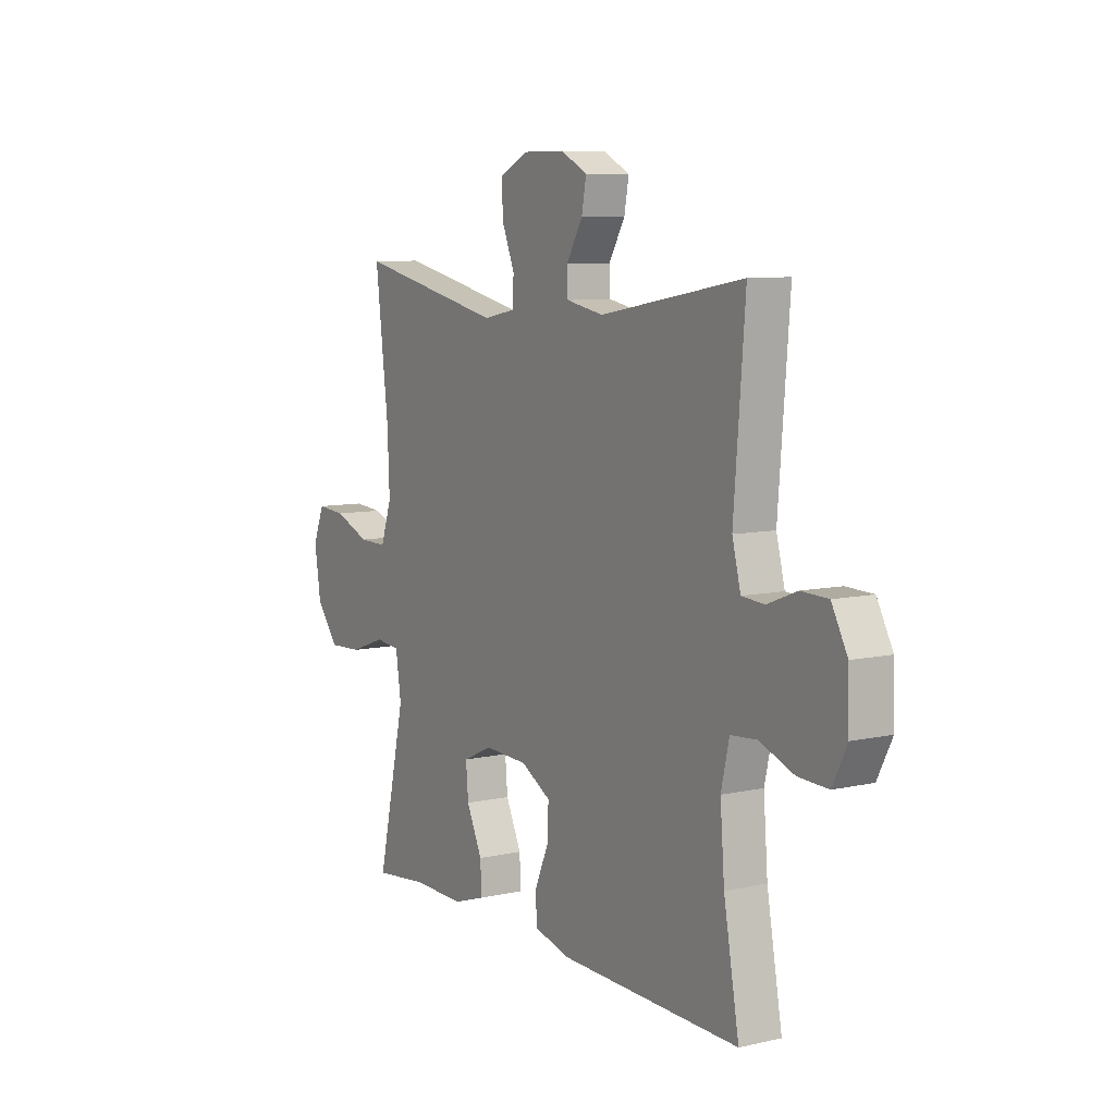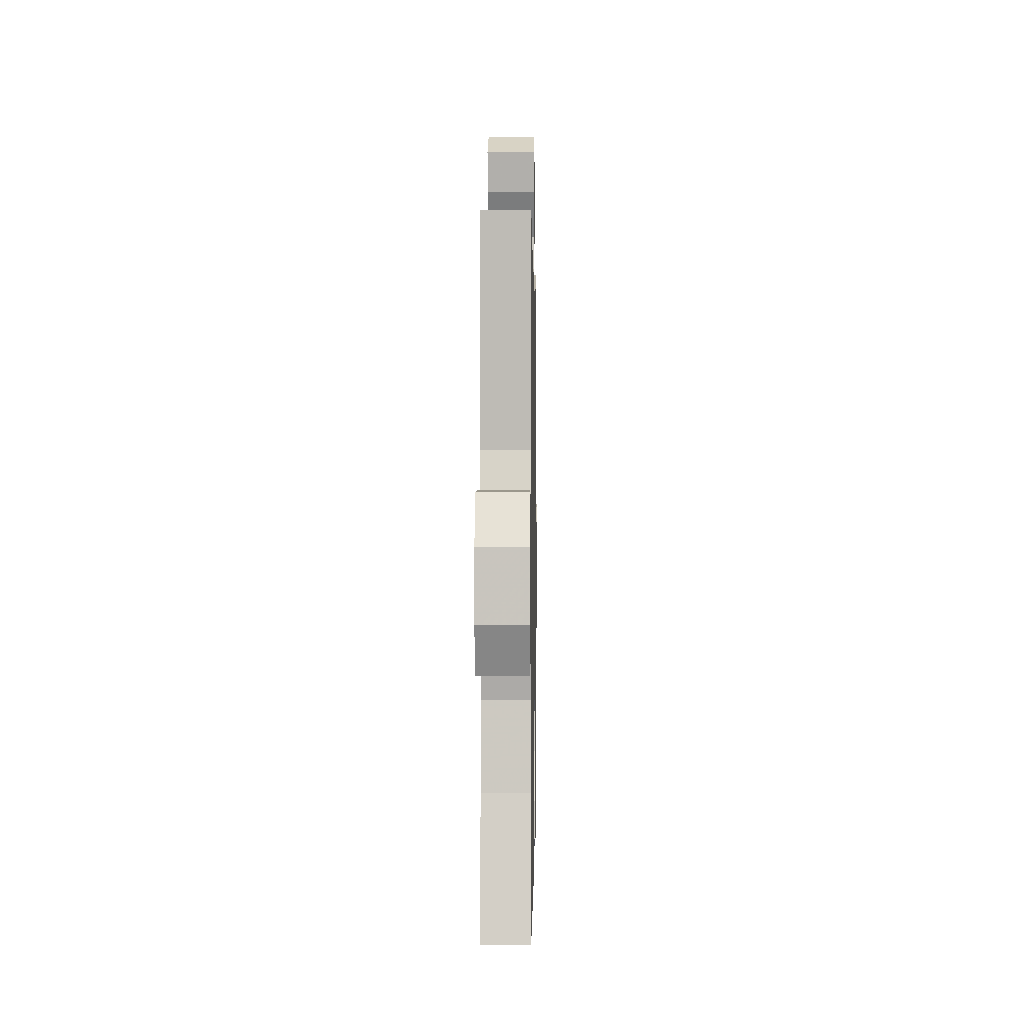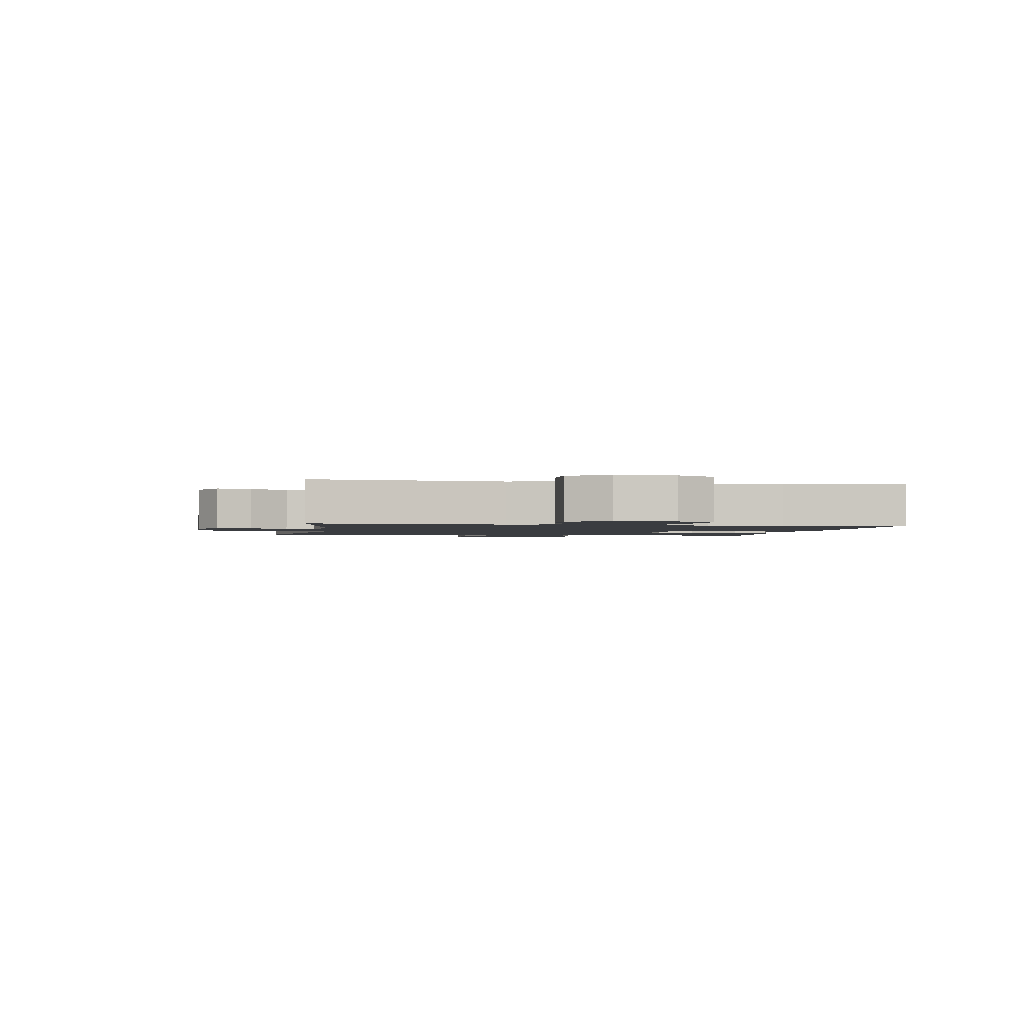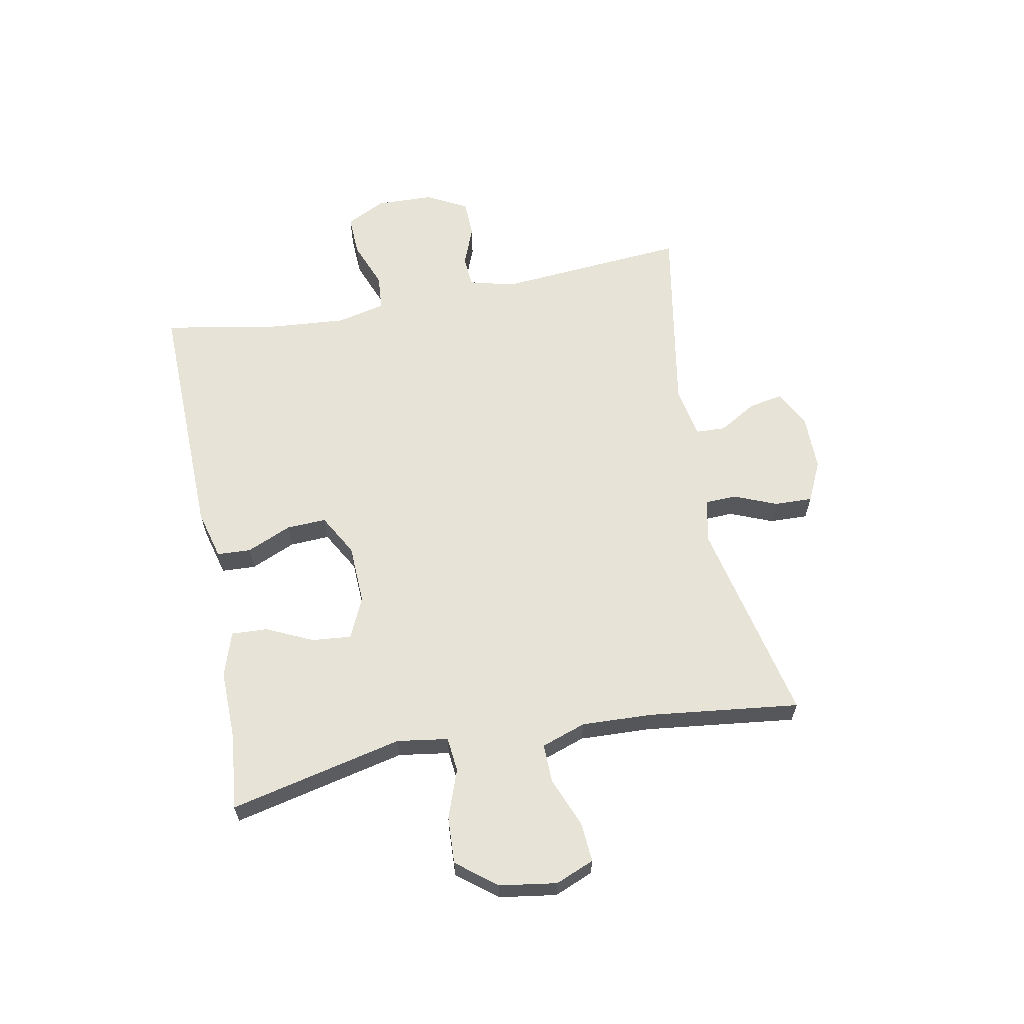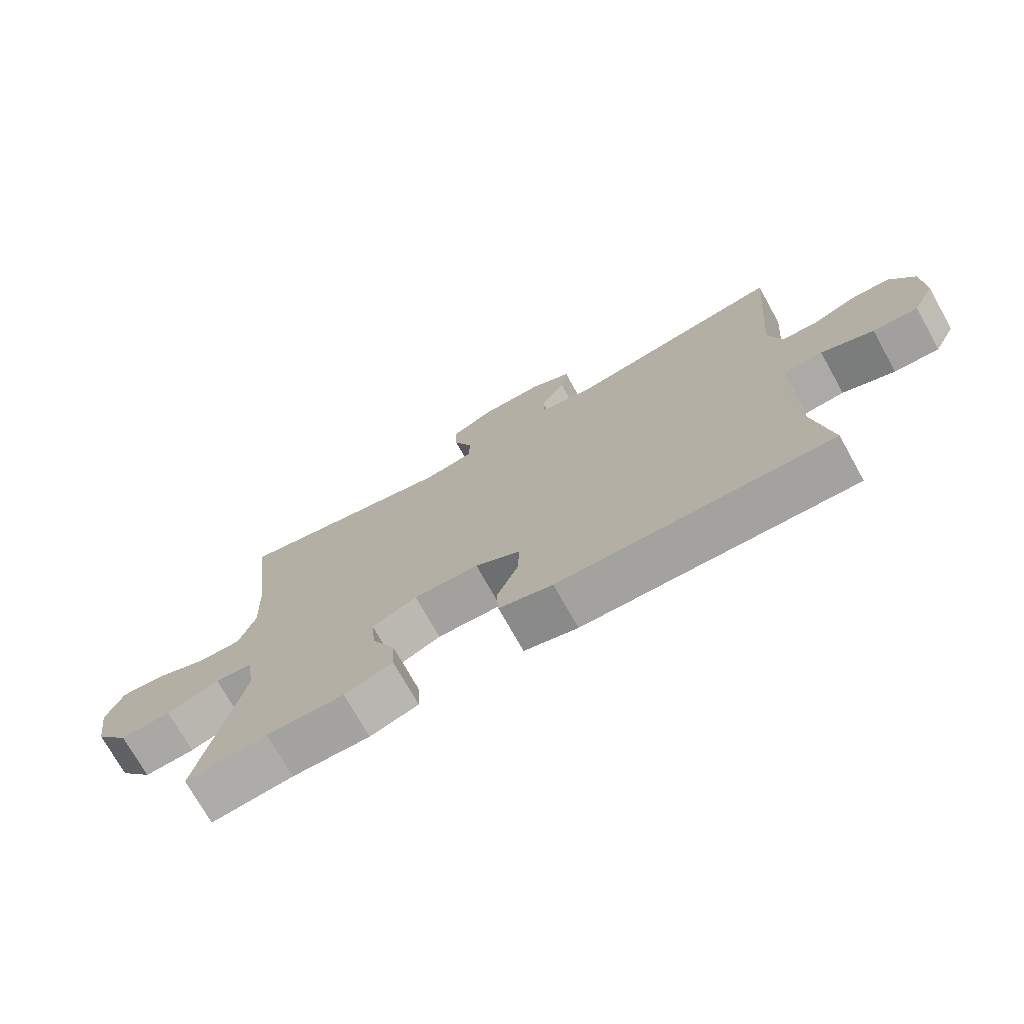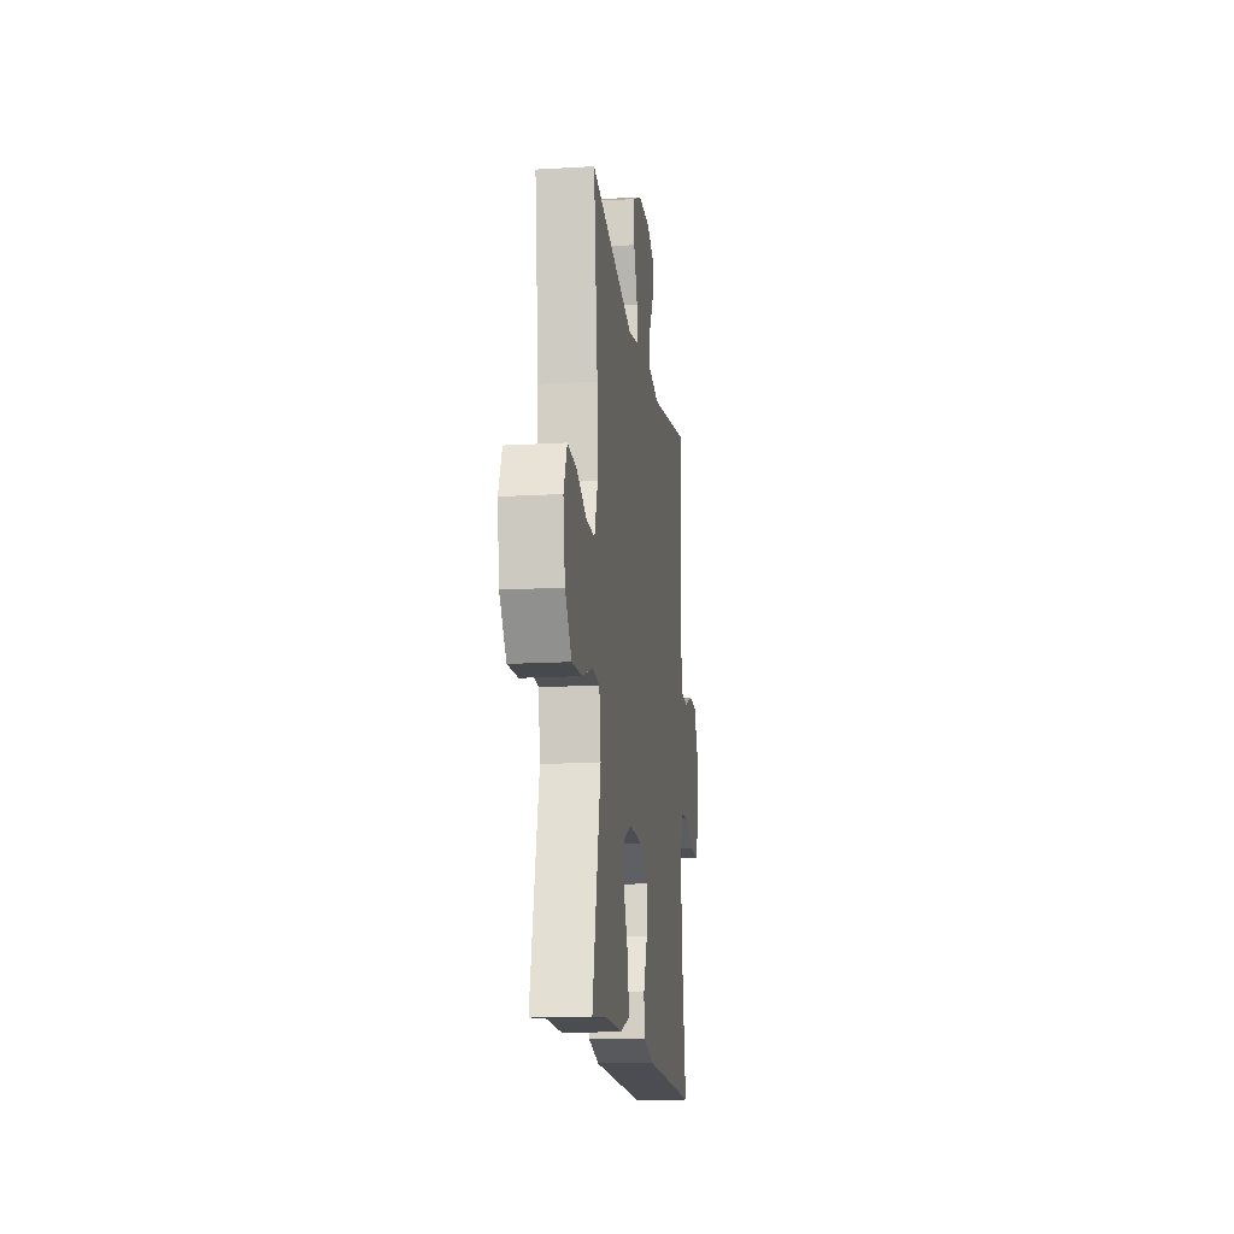
<metadata>
{"format":"obj","ext":"obj","renderer":"f3d","projection":"perspective","resolution":1024,"background":"white","views":[{"elev":8.2,"azim":58.4,"up":"+Z"},{"elev":0.9,"azim":91.0,"up":"+Z"},{"elev":-1.7,"azim":80.4,"up":"+Y"},{"elev":62.4,"azim":-100.9,"up":"+Y"},{"elev":-73.3,"azim":29.2,"up":"+Z"},{"elev":-15.1,"azim":-82.8,"up":"+Z"}]}
</metadata>
<code>
v 0.5 0.07 0.5
v 0.474 0.07 0.174
v 0.494 0.07 0.097
v 0.547 0.07 0.093
v 0.616 0.07 0.12
v 0.679 0.07 0.118
v 0.716 0.07 0.049
v 0.719 0.07 -0.05
v 0.685 0.07 -0.117
v 0.615 0.07 -0.114
v 0.534 0.07 -0.083
v 0.473 0.07 -0.088
v 0.454 0.07 -0.171
v 0.464 0.07 -0.298
v 0.5 0.07 -0.5
v 0.074 0.07 -0.491
v -0.01 0.07 -0.469
v -0.013 0.07 -0.411
v 0.02 0.07 -0.335
v 0.023 0.07 -0.267
v -0.048 0.07 -0.227
v -0.15 0.07 -0.223
v -0.22 0.07 -0.255
v -0.214 0.07 -0.322
v -0.177 0.07 -0.401
v -0.174 0.07 -0.463
v -0.25 0.07 -0.488
v -0.372 0.07 -0.486
v -0.5 0.07 -0.5
v -0.433 0.07 -0.204
v -0.446 0.07 -0.117
v -0.505 0.07 -0.111
v -0.588 0.07 -0.141
v -0.668 0.07 -0.145
v -0.721 0.07 -0.078
v -0.736 0.07 0.02
v -0.709 0.07 0.086
v -0.641 0.07 0.081
v -0.556 0.07 0.047
v -0.49 0.07 0.046
v -0.464 0.07 0.122
v -0.469 0.07 0.242
v -0.5 0.07 0.5
v -0.151 0.07 0.424
v -0.075 0.07 0.439
v -0.073 0.07 0.493
v -0.103 0.07 0.566
v -0.105 0.07 0.631
v -0.036 0.07 0.664
v 0.06 0.07 0.664
v 0.123 0.07 0.632
v 0.112 0.07 0.573
v 0.074 0.07 0.508
v 0.076 0.07 0.458
v 0.164 0.07 0.441
v 0.5 0 0.5
v 0.474 0 0.174
v 0.494 0 0.097
v 0.547 0 0.093
v 0.616 0 0.12
v 0.679 0 0.118
v 0.716 0 0.049
v 0.719 0 -0.05
v 0.685 0 -0.117
v 0.615 0 -0.114
v 0.534 0 -0.083
v 0.473 0 -0.088
v 0.454 0 -0.171
v 0.464 0 -0.298
v 0.5 0 -0.5
v 0.074 0 -0.491
v -0.01 0 -0.469
v -0.013 0 -0.411
v 0.02 0 -0.335
v 0.023 0 -0.267
v -0.048 0 -0.227
v -0.15 0 -0.223
v -0.22 0 -0.255
v -0.214 0 -0.322
v -0.177 0 -0.401
v -0.174 0 -0.463
v -0.25 0 -0.488
v -0.372 0 -0.486
v -0.5 0 -0.5
v -0.433 0 -0.204
v -0.446 0 -0.117
v -0.505 0 -0.111
v -0.588 0 -0.141
v -0.668 0 -0.145
v -0.721 0 -0.078
v -0.736 0 0.02
v -0.709 0 0.086
v -0.641 0 0.081
v -0.556 0 0.047
v -0.49 0 0.046
v -0.464 0 0.122
v -0.469 0 0.242
v -0.5 0 0.5
v -0.151 0 0.424
v -0.075 0 0.439
v -0.073 0 0.493
v -0.103 0 0.566
v -0.105 0 0.631
v -0.036 0 0.664
v 0.06 0 0.664
v 0.123 0 0.632
v 0.112 0 0.573
v 0.074 0 0.508
v 0.076 0 0.458
v 0.164 0 0.441
f 50 51 52 53
f 50 53 54
f 49 50 54
f 46 47 48 49
f 45 46 49 54
f 44 45 54 55
f 42 43 44
f 41 42 44 55
f 36 37 38 39
f 36 39 40
f 35 36 40
f 32 33 34 35
f 31 32 35 40
f 28 29 30
f 28 30 31
f 27 28 31
f 24 25 26 27
f 23 24 27 31
f 22 23 31 40
f 16 17 18 19
f 14 15 16 19
f 13 14 19 20
f 12 13 20 21
f 8 9 10 11
f 8 11 12
f 7 8 12
f 4 5 6 7
f 3 4 7 12
f 2 3 12 21
f 22 40 41 55
f 21 22 55
f 1 2 21 55
f 108 107 106 105
f 109 108 105
f 109 105 104
f 104 103 102 101
f 109 104 101 100
f 110 109 100 99
f 99 98 97
f 110 99 97 96
f 94 93 92 91
f 95 94 91
f 95 91 90
f 90 89 88 87
f 95 90 87 86
f 85 84 83
f 86 85 83
f 86 83 82
f 82 81 80 79
f 86 82 79 78
f 95 86 78 77
f 74 73 72 71
f 74 71 70 69
f 75 74 69 68
f 76 75 68 67
f 66 65 64 63
f 67 66 63
f 67 63 62
f 62 61 60 59
f 67 62 59 58
f 76 67 58 57
f 110 96 95 77
f 110 77 76
f 110 76 57 56
f 1 56 57 2
f 2 57 58 3
f 3 58 59 4
f 4 59 60 5
f 5 60 61 6
f 6 61 62 7
f 7 62 63 8
f 8 63 64 9
f 9 64 65 10
f 10 65 66 11
f 11 66 67 12
f 12 67 68 13
f 13 68 69 14
f 14 69 70 15
f 15 70 71 16
f 16 71 72 17
f 17 72 73 18
f 18 73 74 19
f 19 74 75 20
f 20 75 76 21
f 21 76 77 22
f 22 77 78 23
f 23 78 79 24
f 24 79 80 25
f 25 80 81 26
f 26 81 82 27
f 27 82 83 28
f 28 83 84 29
f 29 84 85 30
f 30 85 86 31
f 31 86 87 32
f 32 87 88 33
f 33 88 89 34
f 34 89 90 35
f 35 90 91 36
f 36 91 92 37
f 37 92 93 38
f 38 93 94 39
f 39 94 95 40
f 40 95 96 41
f 41 96 97 42
f 42 97 98 43
f 43 98 99 44
f 44 99 100 45
f 45 100 101 46
f 46 101 102 47
f 47 102 103 48
f 48 103 104 49
f 49 104 105 50
f 50 105 106 51
f 51 106 107 52
f 52 107 108 53
f 53 108 109 54
f 54 109 110 55
f 55 110 56 1

</code>
